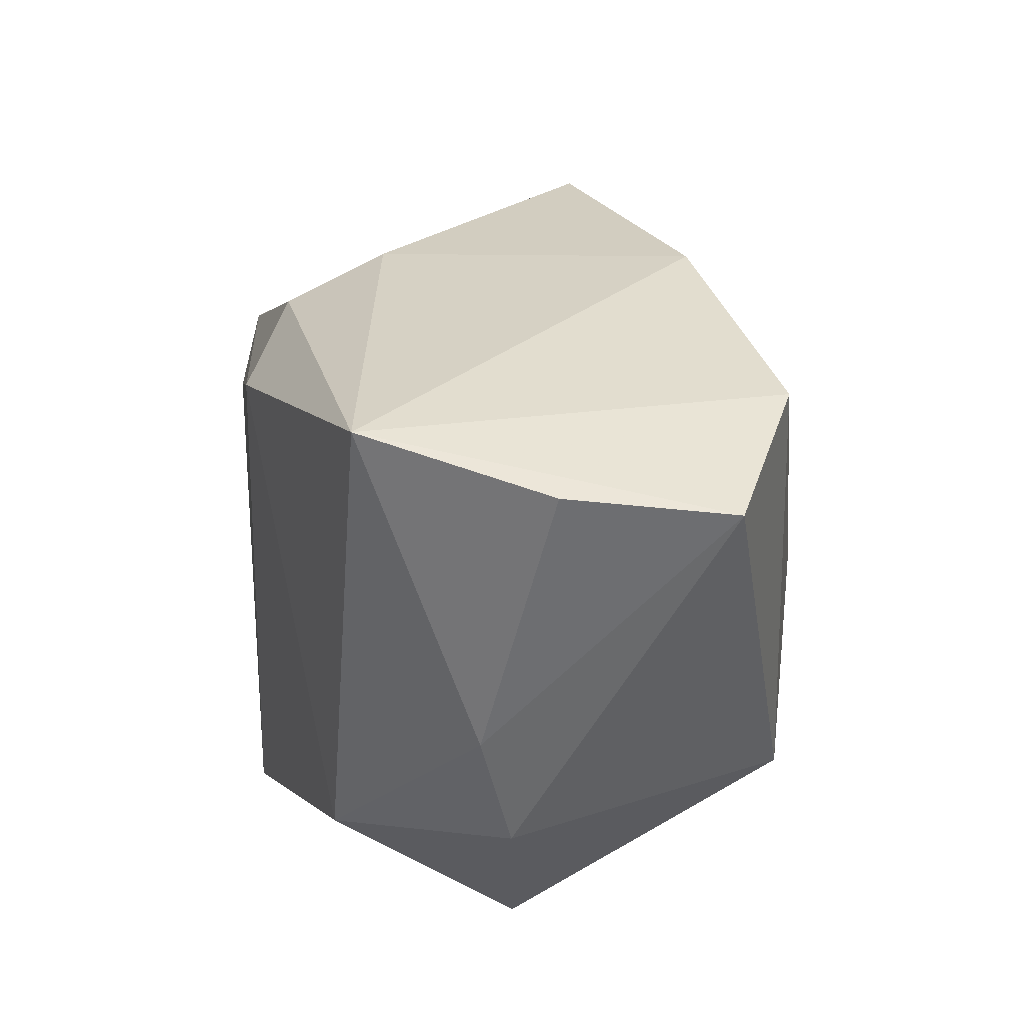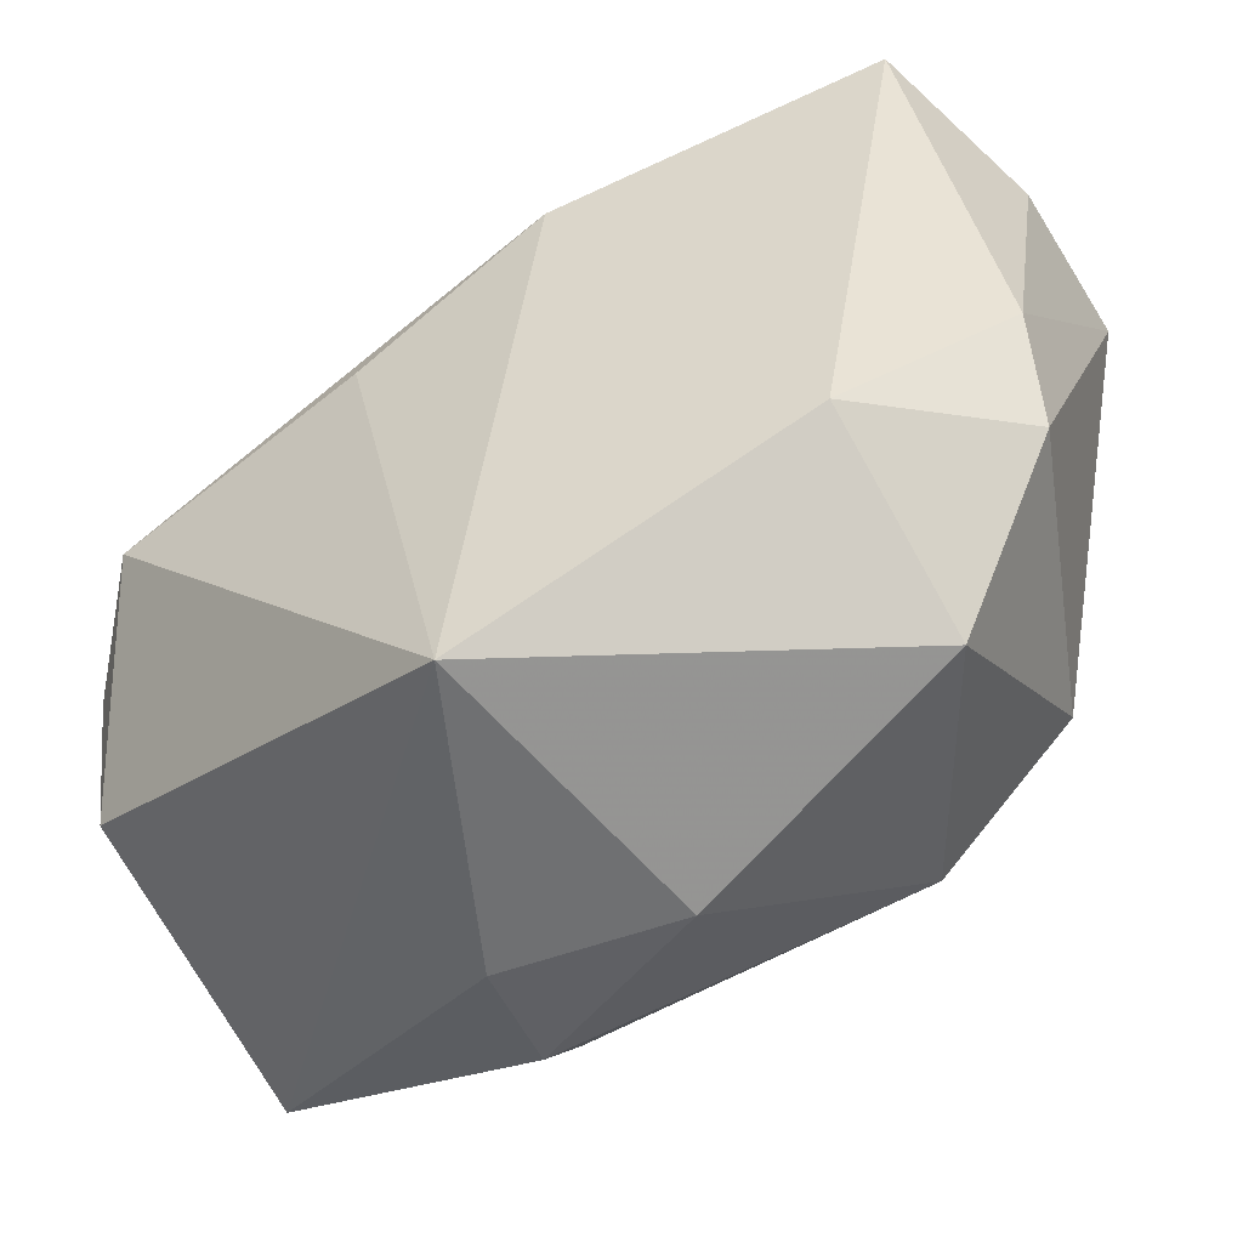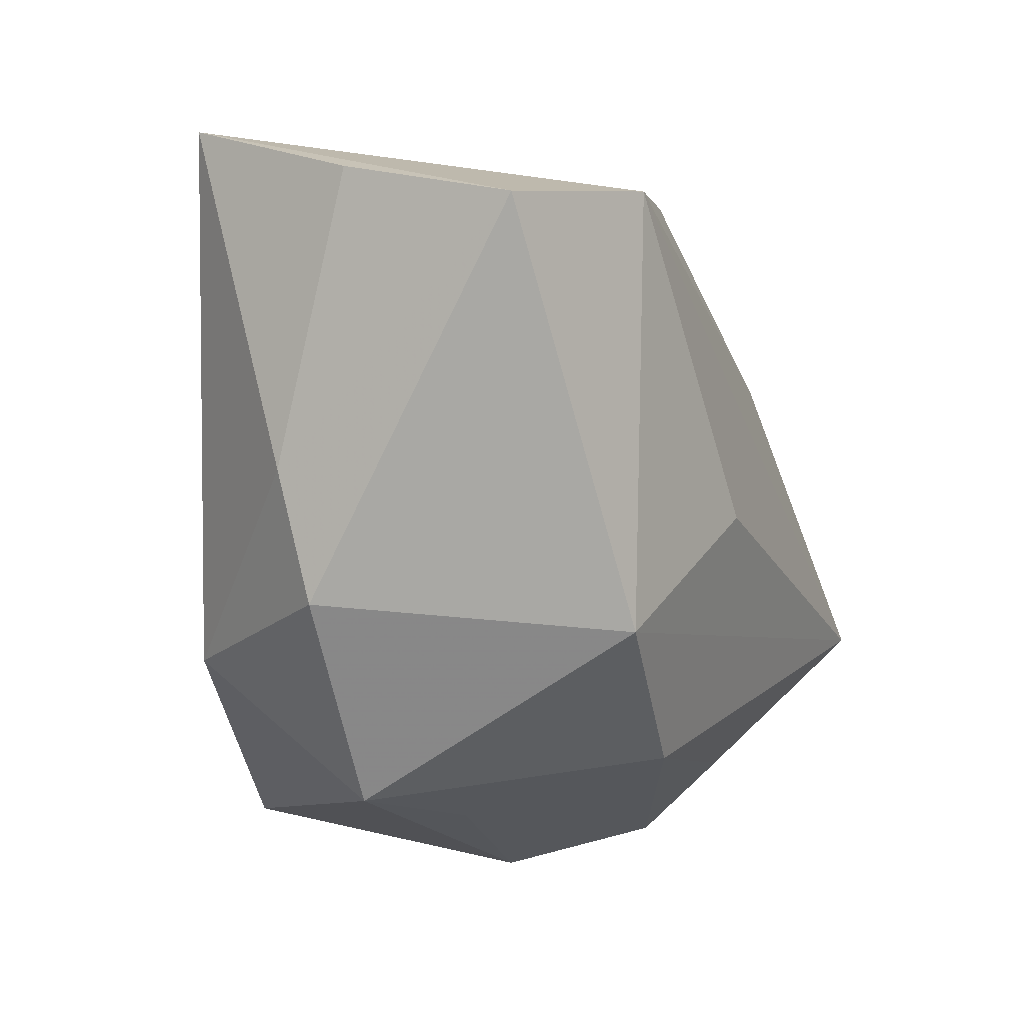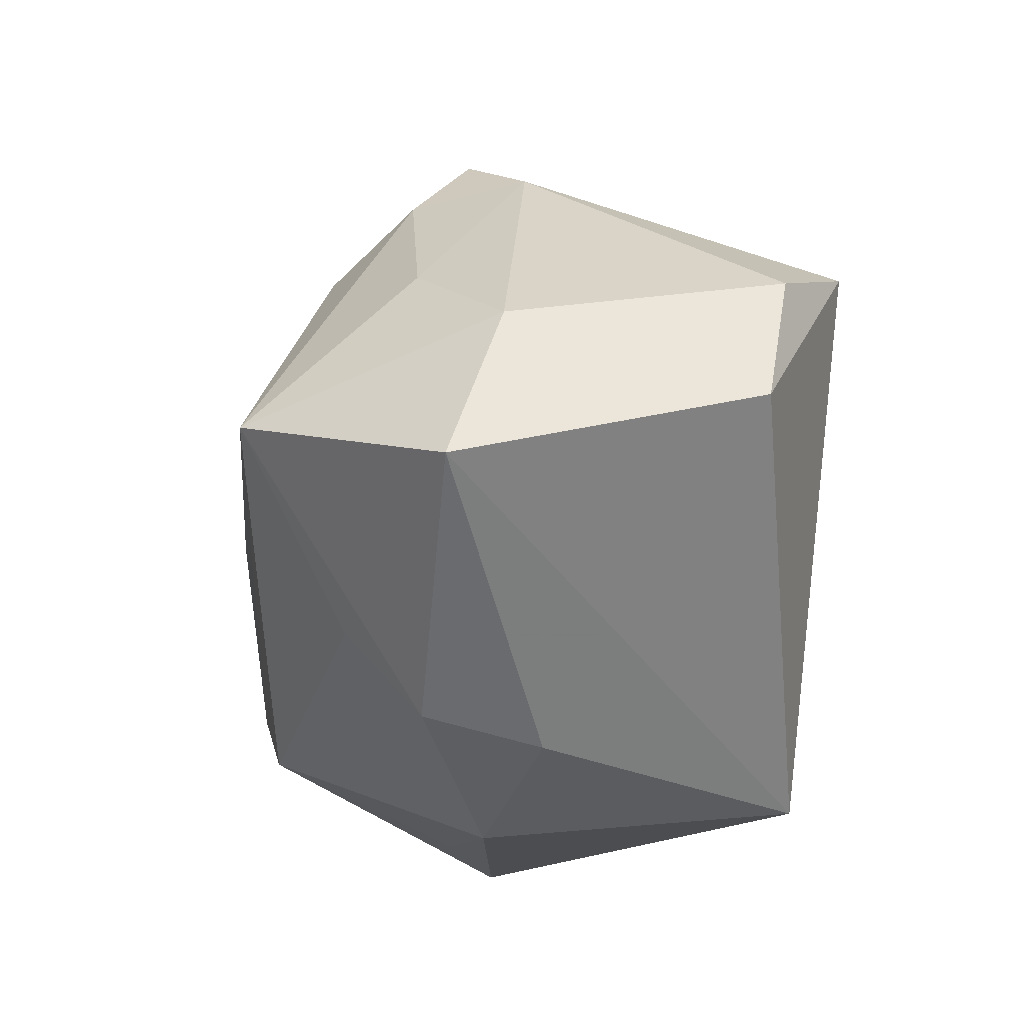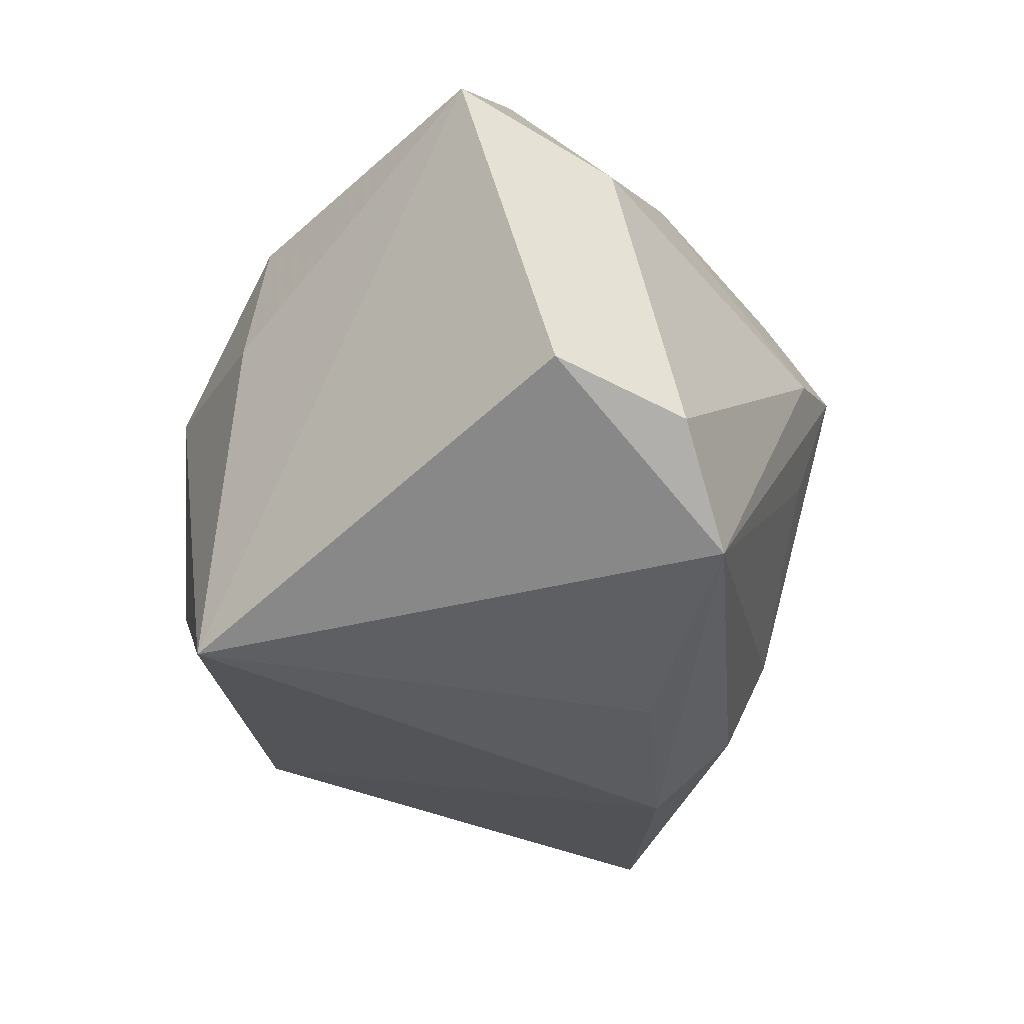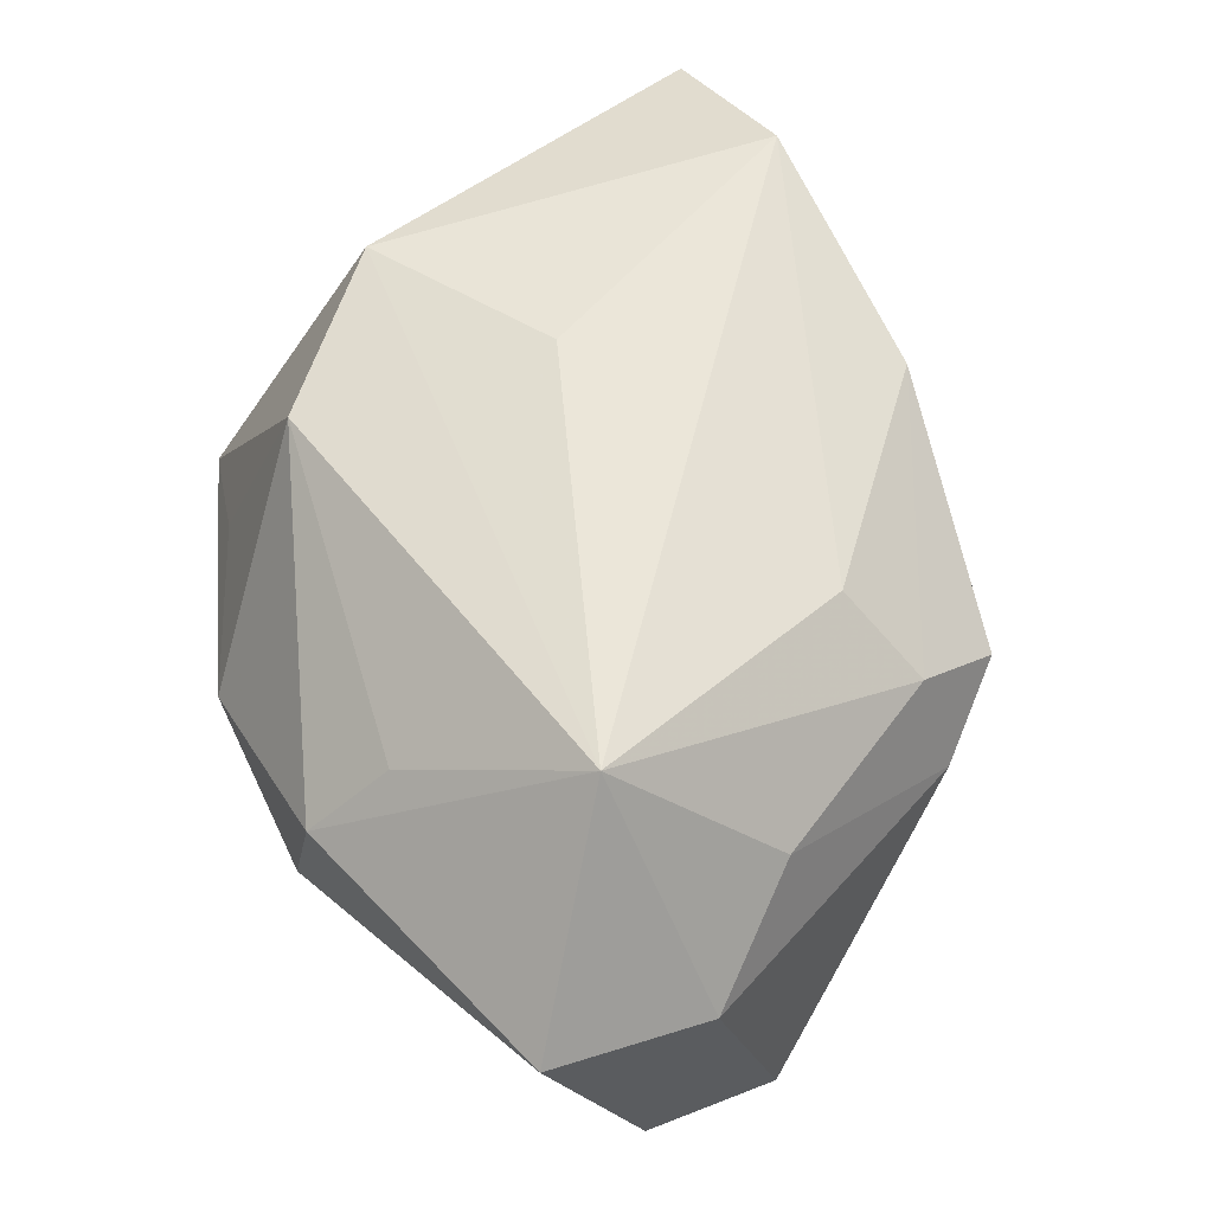
<metadata>
{"format":"obj","ext":"obj","renderer":"f3d","projection":"perspective","resolution":1024,"background":"white","views":[{"elev":35.3,"azim":-92.3,"up":"+Y"},{"elev":-49.1,"azim":-144.8,"up":"+Y"},{"elev":2.4,"azim":-67.4,"up":"+Y"},{"elev":-37.3,"azim":83.7,"up":"+Y"},{"elev":-39.7,"azim":63.1,"up":"+Z"},{"elev":56.9,"azim":63.6,"up":"+Z"}]}
</metadata>
<code>
v 0.0281 -0.01302 0.02566
v 0.03839 -0.002128 -0.0181
v 0.02812 0.01781 0.00225
v -0.02539 -0.00766 0.02243
v -0.02802 -0.02245 -0.0007117
v 0.01466 -0.0311 0.009349
v 0.03371 -0.0002119 0.01193
v 0.01617 -0.02445 0.01598
v -0.003558 -0.03184 0.002449
v 0.02289 0.02426 0.006876
v -0.007733 0.02125 -0.02285
v 0.03828 -0.01413 -0.01608
v -0.03699 -0.005285 -0.001149
v -0.01348 -0.0196 0.02084
v 0.008736 0.01104 -0.02474
v 0.003245 0.02775 -0.0109
v -0.03758 0.005516 -0.003635
v 0.01208 -0.03184 -0.0009407
v -0.02767 -0.0113 -0.01624
v 5.529e-05 0.02867 0.01567
v -0.01774 -0.02499 0.004055
v 0.04043 -0.009429 0.005404
v -0.0376 0.02943 0.002393
v -0.03375 0.03319 -0.0129
v 0.02508 0.01616 0.01208
v 0.04014 -0.02381 0.009745
v 0.000609 0.02462 -0.01936
v -0.001475 -0.02884 -0.02474
v 0.01871 0.01196 0.01877
v -0.03696 0.02704 0.01638
v -0.007721 0.0009233 0.02547
v 0.03162 0.005068 -0.02474
v -0.02183 0.0281 0.02179
v 0.01979 0.02206 -0.002545
f 16 24 20
f 16 20 10
f 33 20 24
f 1 4 14
f 19 11 28
f 24 11 19
f 12 26 28
f 18 9 28
f 28 26 18
f 32 12 28
f 2 12 32
f 27 24 16
f 27 11 24
f 16 32 27
f 27 32 11
f 22 12 2
f 26 12 22
f 1 26 22
f 22 7 1
f 29 33 1
f 20 33 29
f 4 33 30
f 30 13 4
f 30 24 23
f 30 33 24
f 31 4 1
f 1 33 31
f 31 33 4
f 6 26 1
f 6 14 9
f 9 18 6
f 6 18 26
f 13 19 5
f 4 13 5
f 5 14 4
f 28 9 5
f 5 19 28
f 24 19 17
f 17 19 13
f 23 24 17
f 17 30 23
f 13 30 17
f 28 11 15
f 15 32 28
f 11 32 15
f 16 10 34
f 34 32 16
f 10 32 34
f 7 22 3
f 3 22 2
f 2 32 3
f 3 32 10
f 25 10 20
f 20 29 25
f 25 29 1
f 1 7 25
f 7 3 25
f 25 3 10
f 1 14 8
f 8 6 1
f 14 6 8
f 9 14 21
f 21 5 9
f 14 5 21

</code>
